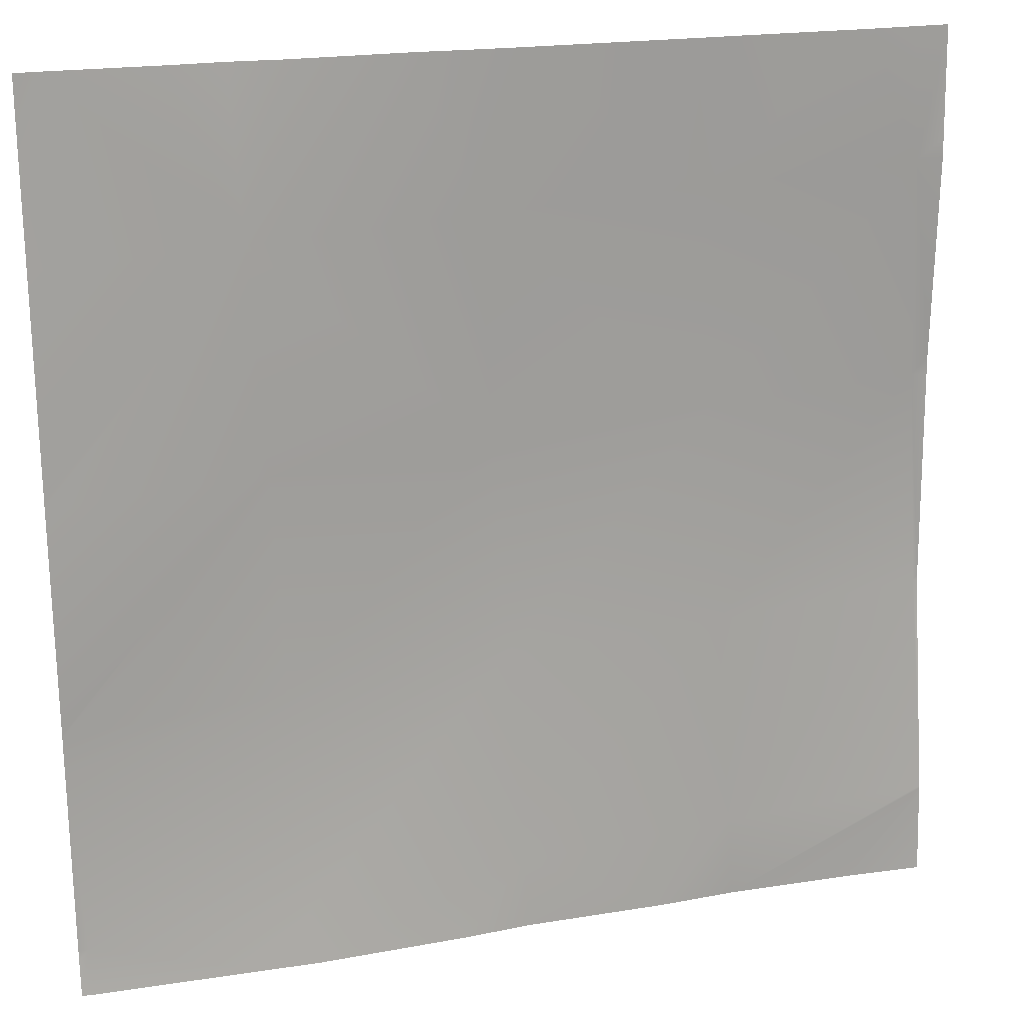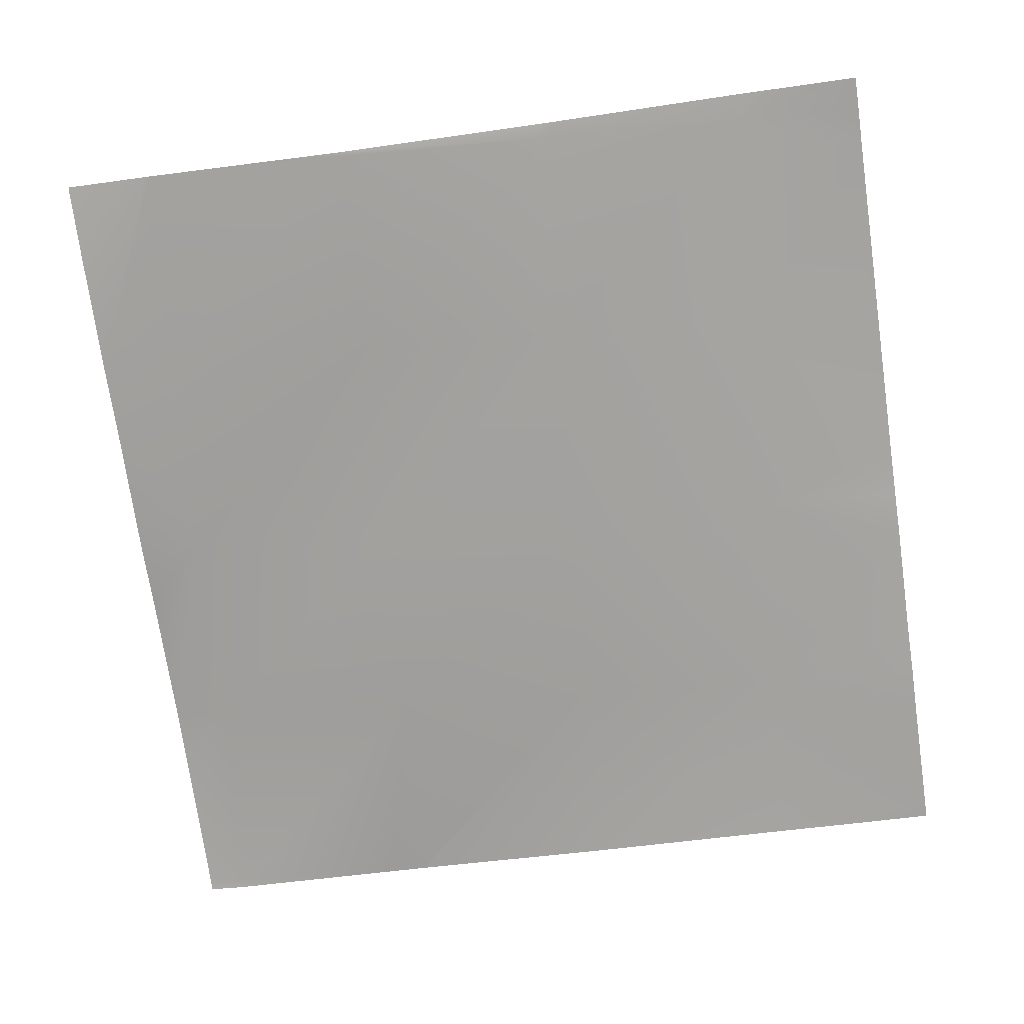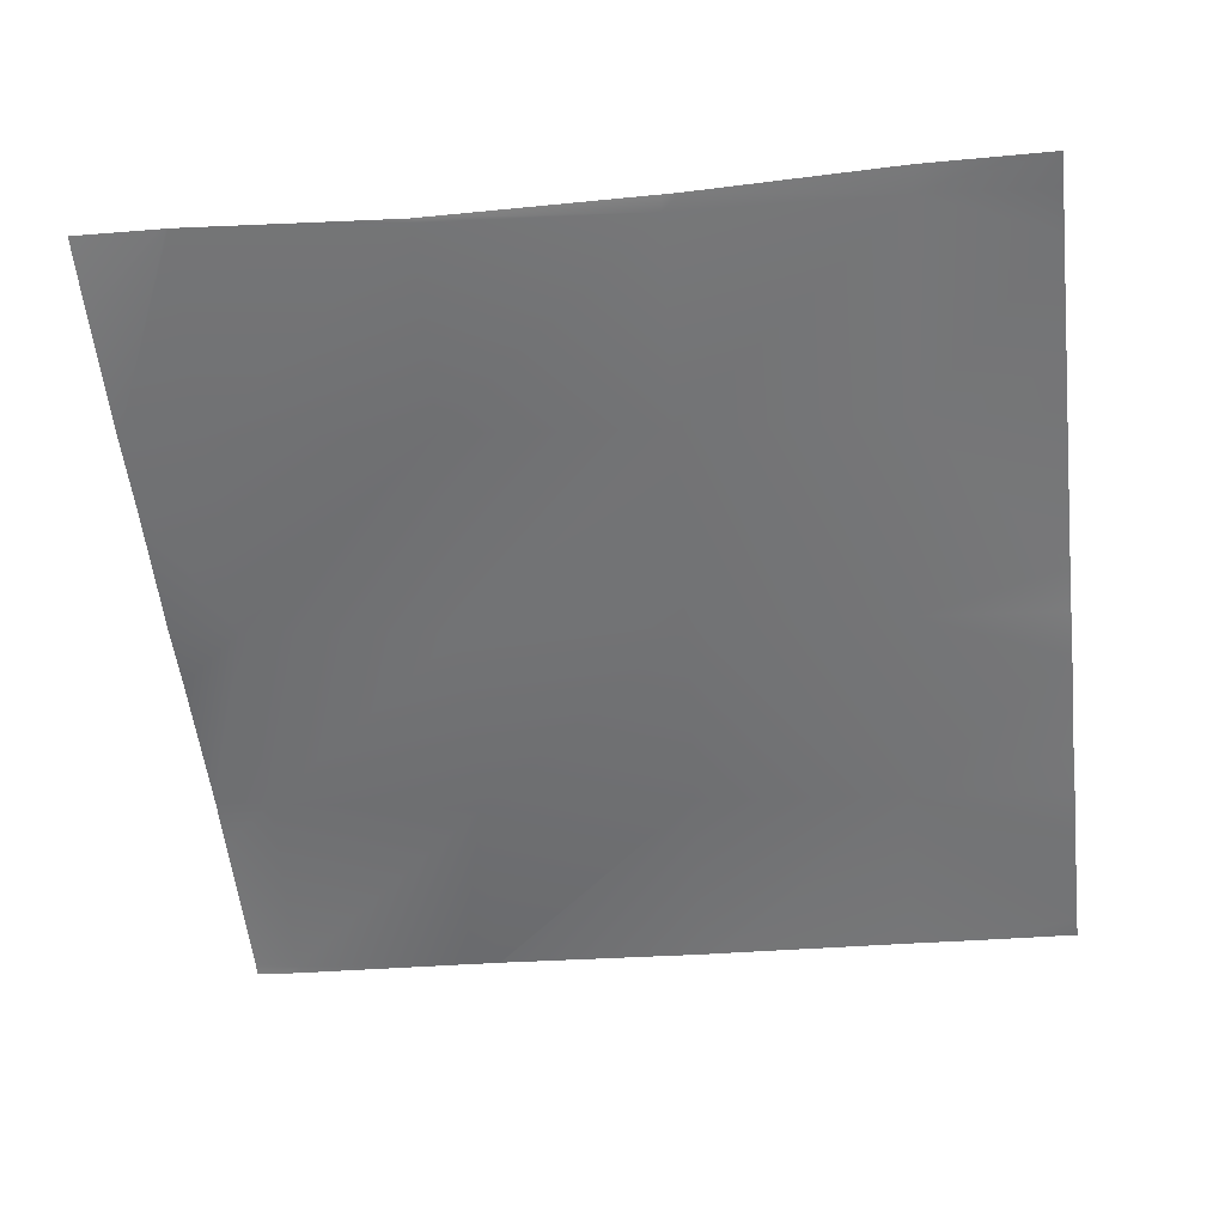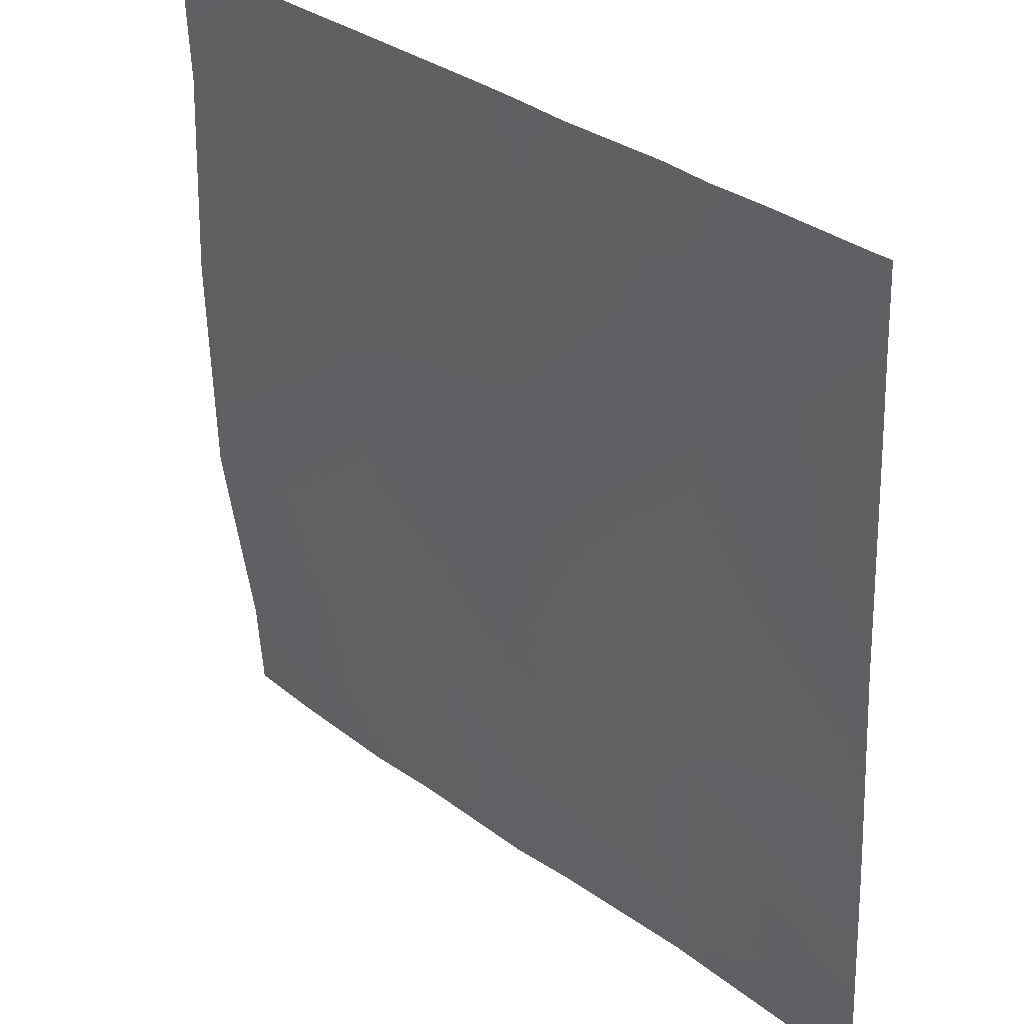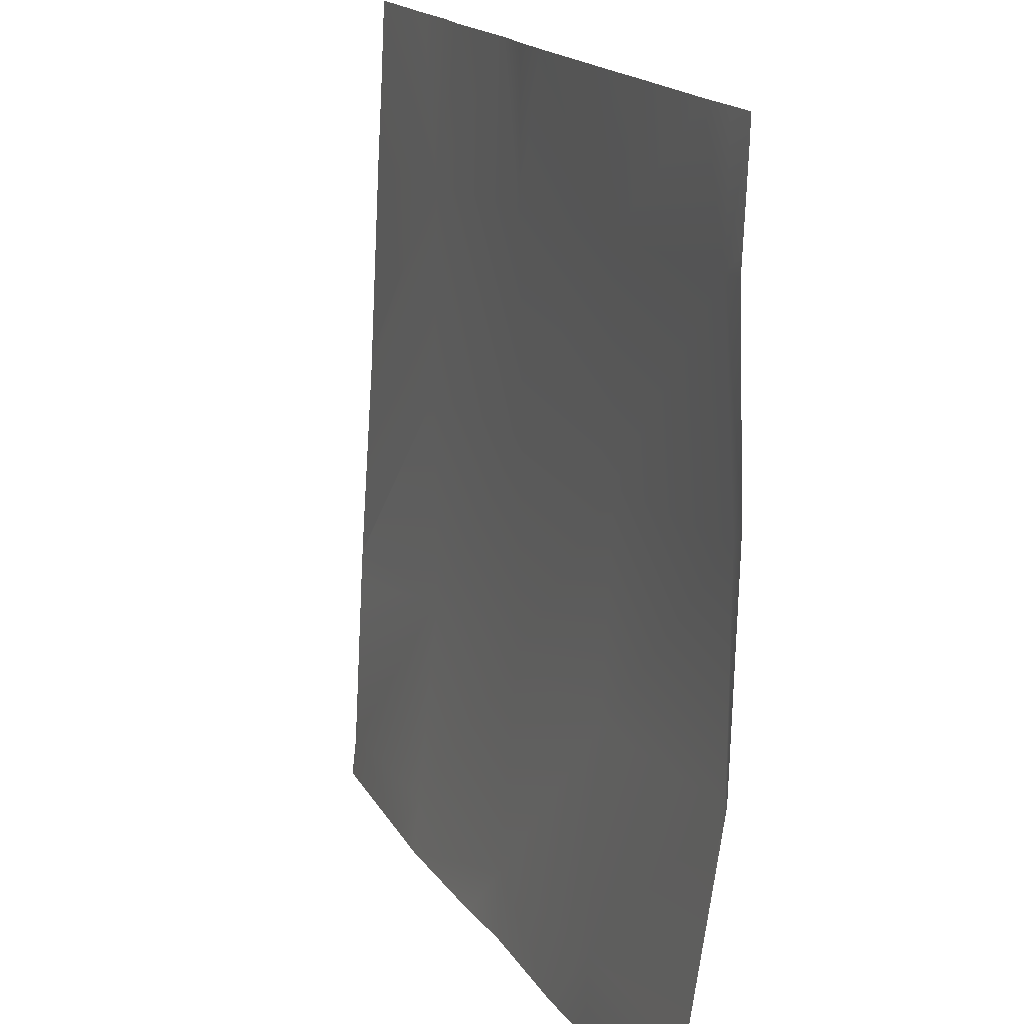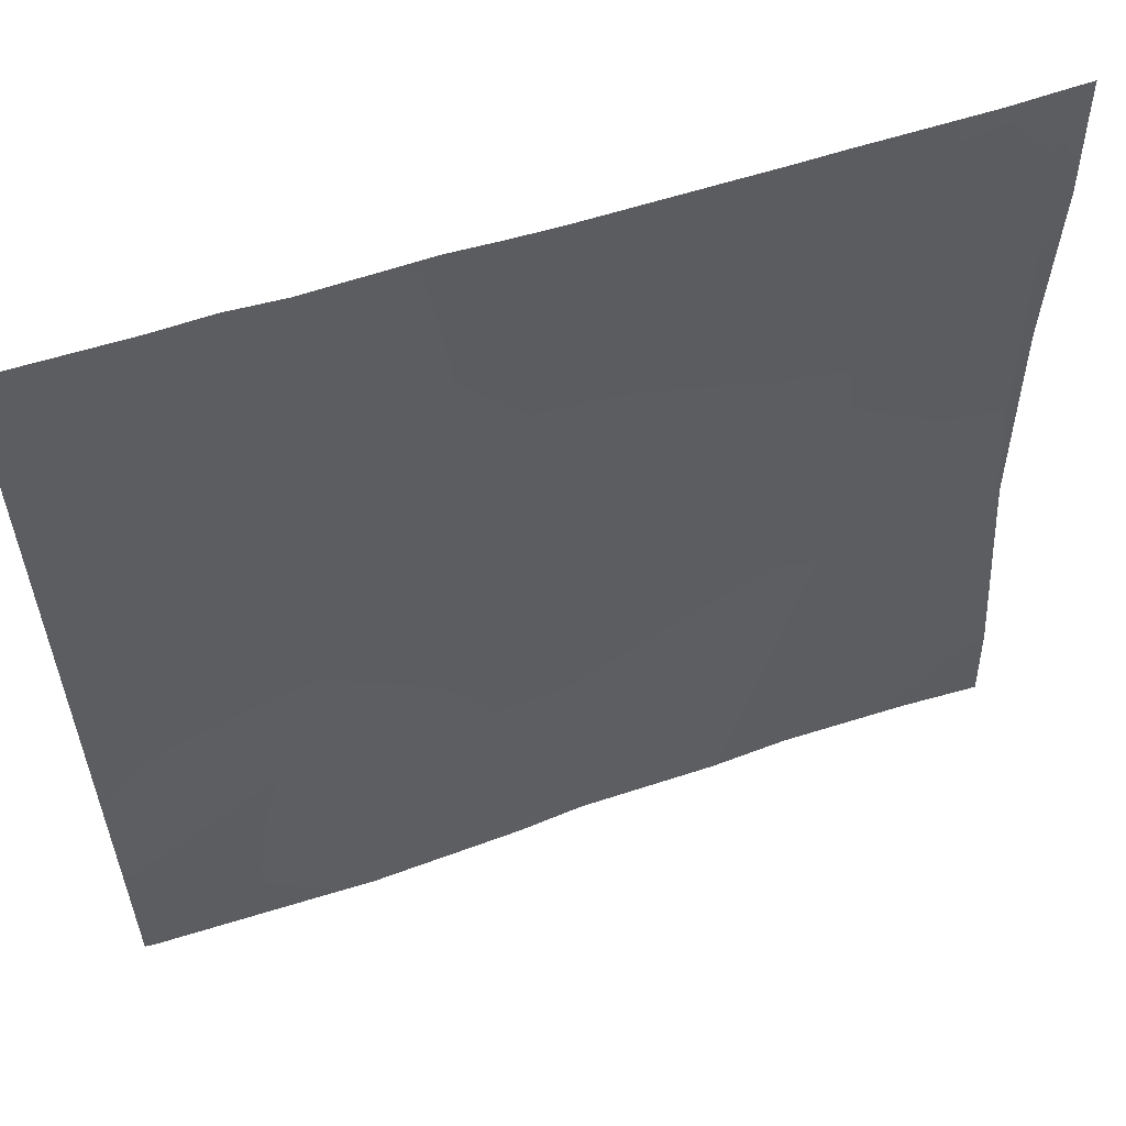
<metadata>
{"format":"obj","ext":"obj","renderer":"f3d","projection":"perspective","resolution":1024,"background":"white","views":[{"elev":20.5,"azim":162.7,"up":"+Z"},{"elev":-72.9,"azim":-81.8,"up":"+Y"},{"elev":-56.3,"azim":-83.4,"up":"+Y"},{"elev":32.7,"azim":45.7,"up":"+Z"},{"elev":17.2,"azim":-111.9,"up":"+Z"},{"elev":58.4,"azim":160.5,"up":"+Z"}]}
</metadata>
<code>
v -512 22.24 -1189
v -512 22.21 -1188
v -510.7 22.14 -1189
v -512 20.36 -1120
v -507.4 20.06 -1125
v -512 20.46 -1125
v -512 32.25 -1255
v -489.7 32.71 -1280
v -512 33.99 -1280
v -451.5 31.79 -1280
v -512 32.16 -1253
v -450.2 30.8 -1256
v -512 32.19 -1254
v -512 25.98 -1213
v -504 22.25 -1061
v -512 22.47 -1061
v -446.9 26.37 -1192
v -443.5 21.95 -1129
v -386.4 30.45 -1260
v -512 22.24 -1055
v -512 21.24 -1032
v -428.9 32.65 -1280
v -387.5 32.23 -1280
v -368.1 33.56 -1280
v -323.5 34.82 -1280
v -322.6 32.68 -1263
v -307.3 34.3 -1280
v -383.1 24.16 -1196
v -379.7 21.14 -1132
v -319.3 24.72 -1199
v -440.2 21.4 -1065
v -315.9 23.86 -1135
v -256 27.6 -1203
v -256 27.59 -1202
v -312.5 21.23 -1072
v -256 23.25 -1138
v -256 23.08 -1134
v -376.4 20.63 -1068
v -258.8 31.19 -1266
v -512 20.97 -1024
v -502 21.08 -1024
v -438 20.81 -1024
v -451.4 20.82 -1024
v -489.3 21.37 -1024
v -424.2 20.59 -1024
v -388.5 20.14 -1024
v -359 18.73 -1024
v -374 19.62 -1024
v -310 17.8 -1024
v -325.6 18.96 -1024
v -293.9 18.01 -1024
v -256 19.98 -1074
v -262.8 17.23 -1024
v -256 18.48 -1048
v -256 28.24 -1214
v -256 31.09 -1267
v -256 17.29 -1024
v -256 32.56 -1280
v -256 31.31 -1269
v -259.5 32.88 -1280
f 1 2 3
f 4 5 6
f 7 8 9
f 10 11 12
f 10 13 11
f 13 8 7
f 13 10 8
f 1 3 14
f 4 15 5
f 4 16 15
f 3 5 17
f 5 15 18
f 3 17 12
f 12 17 19
f 5 18 17
f 11 3 12
f 11 14 3
f 20 15 16
f 20 21 15
f 22 10 12
f 2 5 3
f 2 6 5
f 22 19 23
f 22 12 19
f 24 23 19
f 25 26 27
f 25 19 26
f 25 24 19
f 17 28 19
f 28 18 29
f 17 18 28
f 28 29 30
f 18 15 31
f 30 26 28
f 32 33 30
f 32 34 33
f 35 36 32
f 35 37 36
f 32 30 29
f 19 28 26
f 18 38 29
f 26 30 39
f 29 35 32
f 40 15 21
f 40 41 15
f 42 31 43
f 41 44 15
f 45 31 42
f 44 31 15
f 44 43 31
f 46 31 45
f 46 38 31
f 47 38 48
f 49 35 50
f 47 35 38
f 47 50 35
f 51 35 49
f 29 38 35
f 52 53 54
f 52 35 53
f 35 51 53
f 46 48 38
f 18 31 38
f 30 55 39
f 30 33 55
f 55 56 39
f 37 35 52
f 54 53 57
f 34 32 36
f 58 39 59
f 58 60 39
f 27 39 60
f 27 26 39
f 59 39 56

</code>
